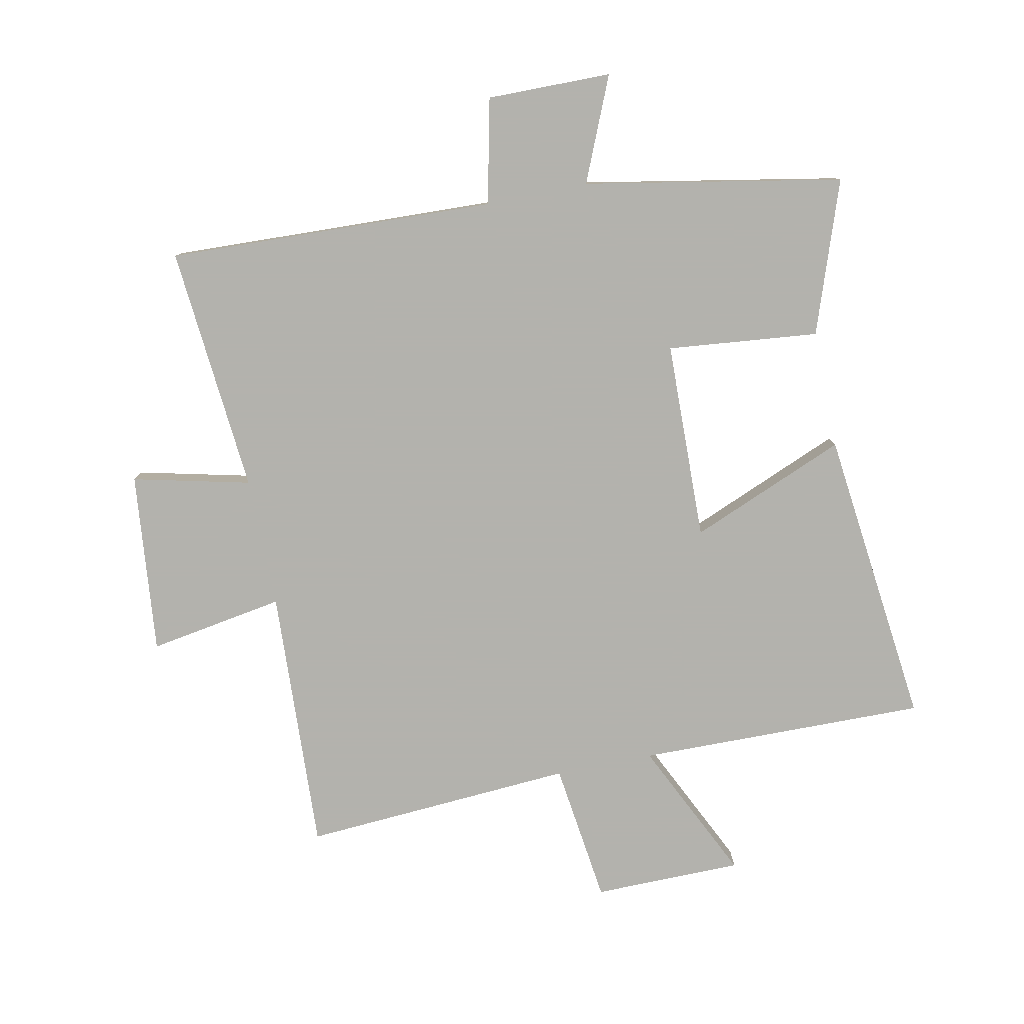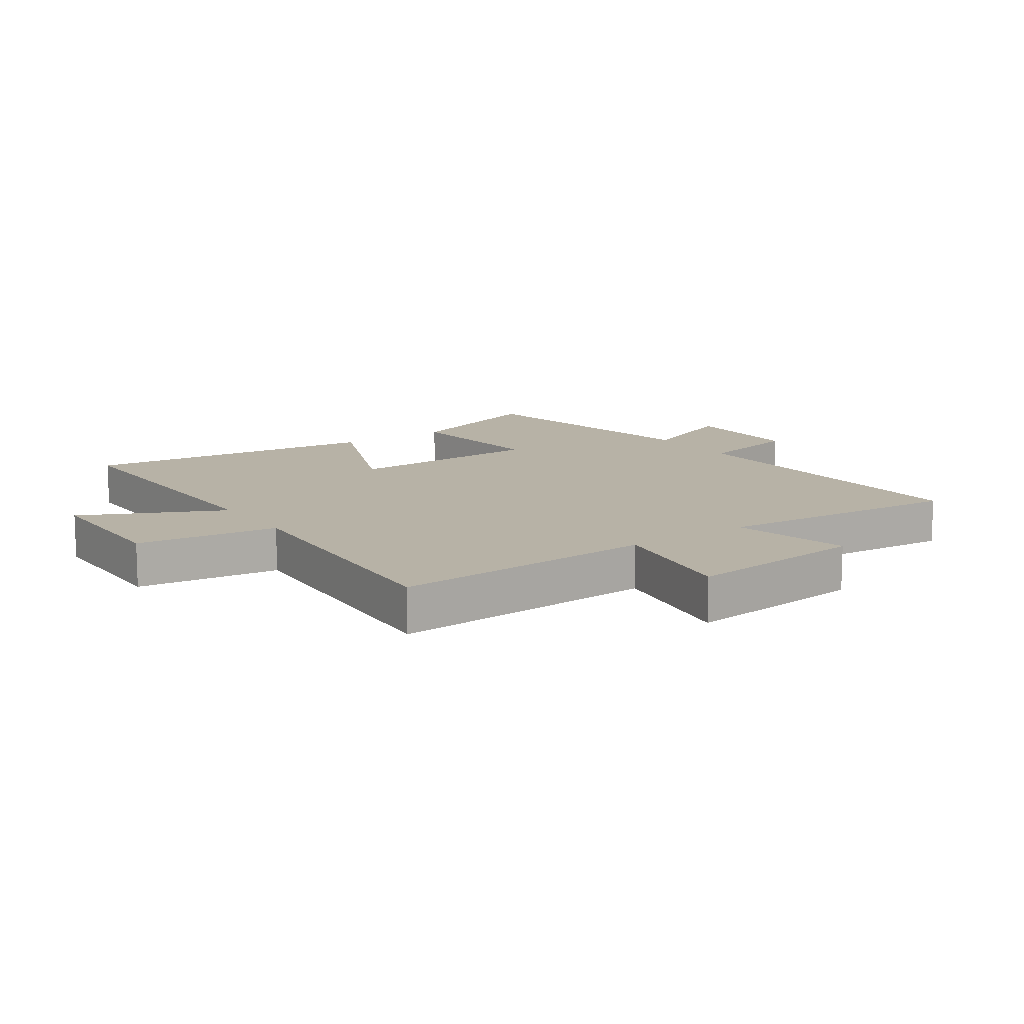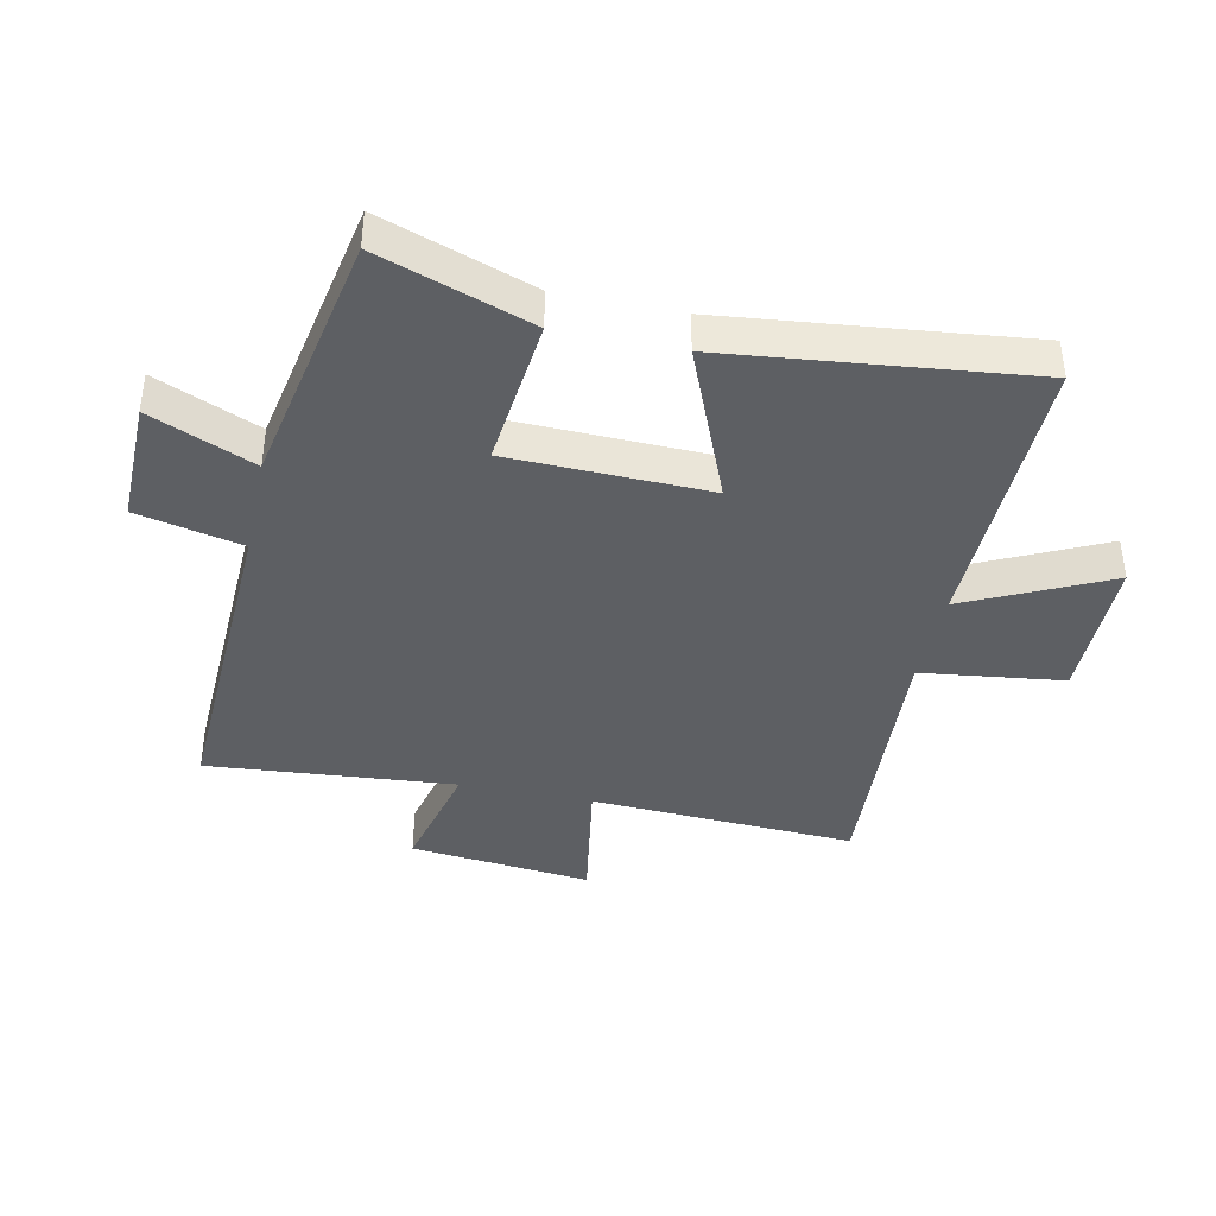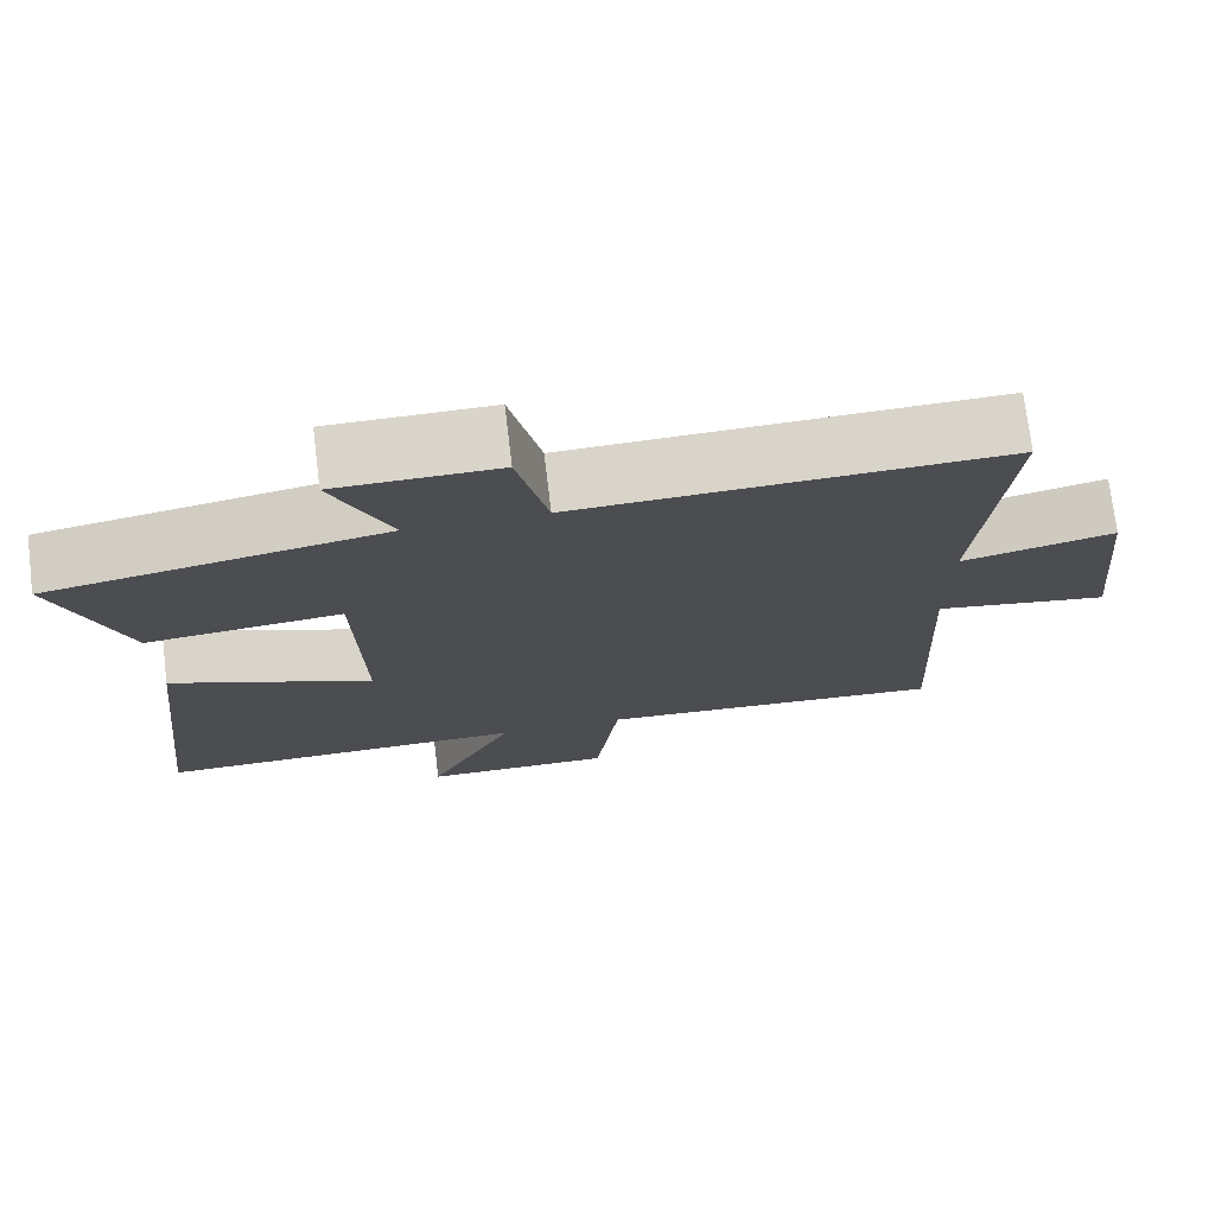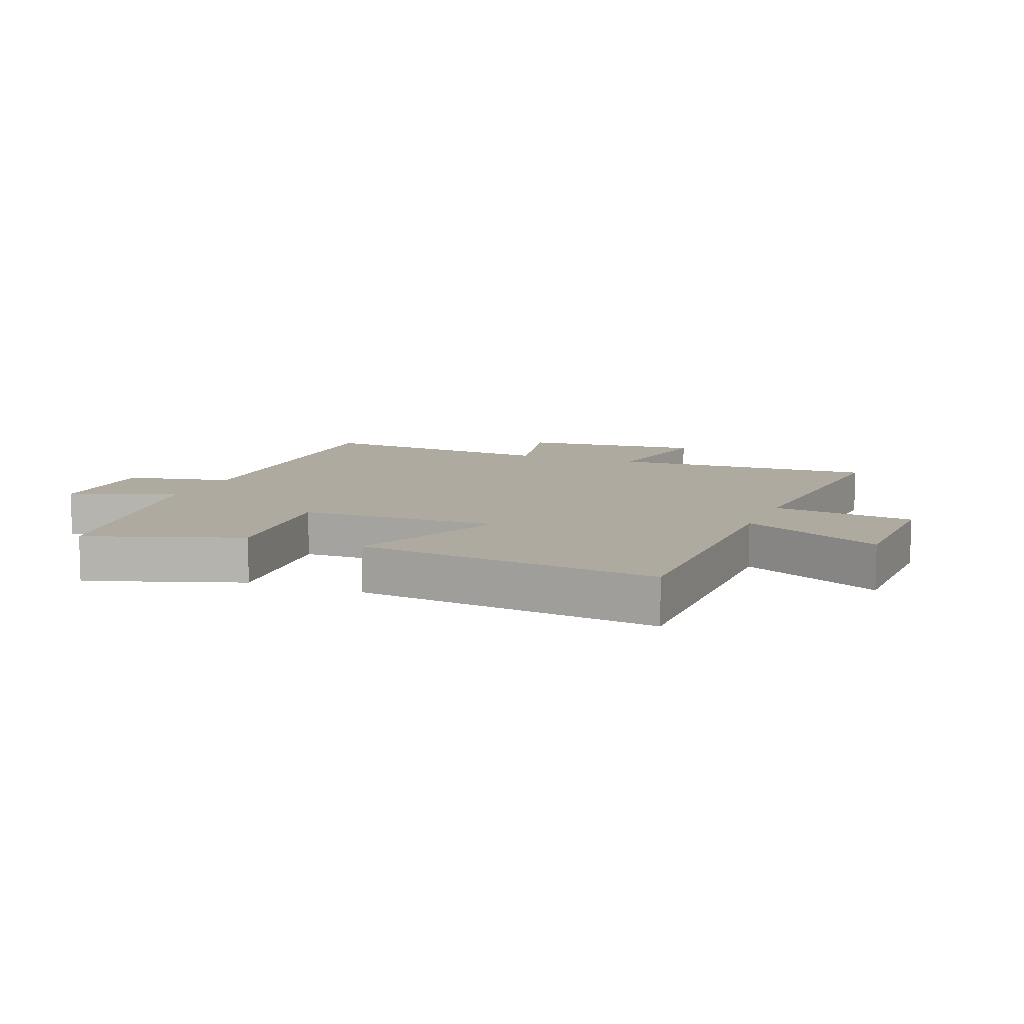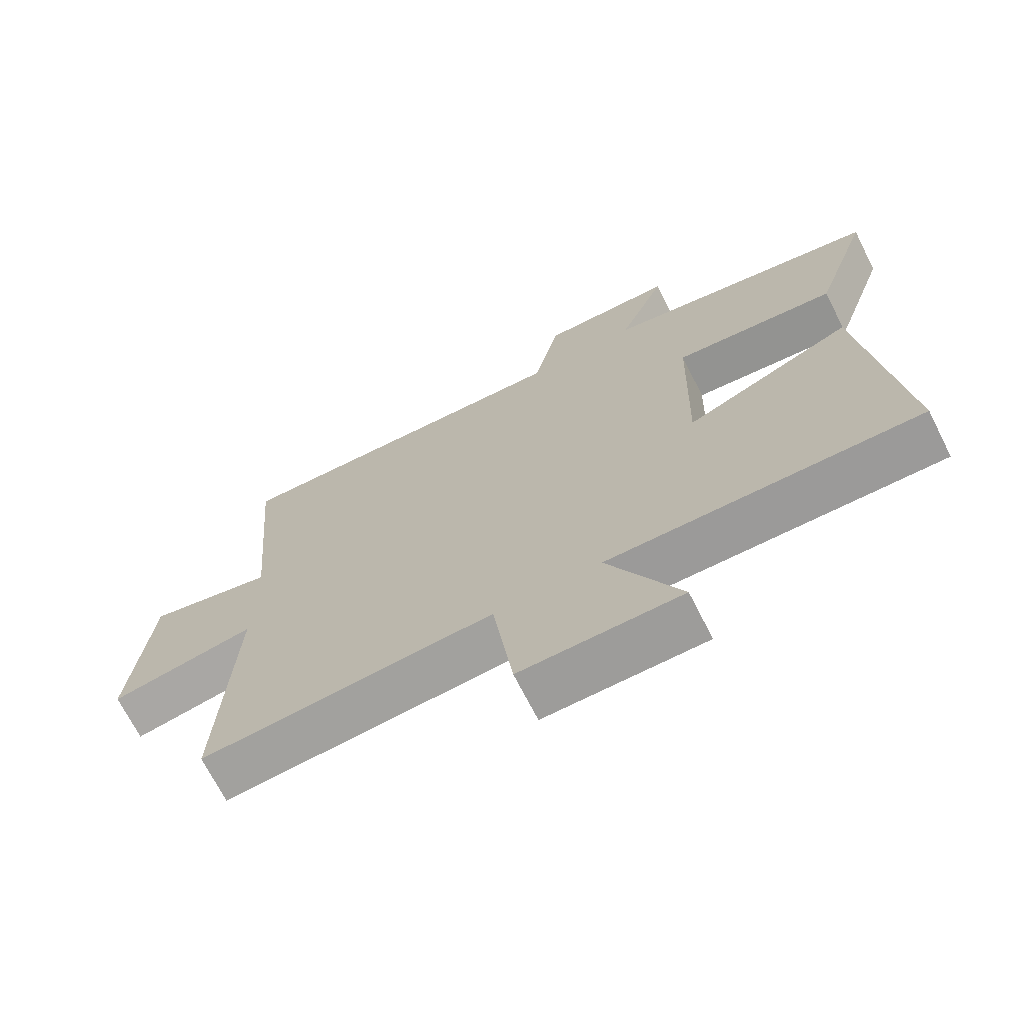
<metadata>
{"format":"obj","ext":"obj","renderer":"f3d","projection":"perspective","resolution":1024,"background":"white","views":[{"elev":-79.4,"azim":11.5,"up":"+Y"},{"elev":12.5,"azim":-124.8,"up":"+Y"},{"elev":-39.9,"azim":77.9,"up":"+Y"},{"elev":74.1,"azim":173.1,"up":"+Z"},{"elev":9.5,"azim":112.2,"up":"+Y"},{"elev":-70.0,"azim":26.9,"up":"+Z"}]}
</metadata>
<code>
v 0.555 0.07 -0.507
v 0.084 0.07 -0.5
v 0.194 0.07 -0.729
v -0.048 0.07 -0.731
v -0.078 0.07 -0.5
v -0.521 0.07 -0.529
v -0.5 0.07 -0.097
v -0.721 0.07 -0.134
v -0.691 0.07 0.162
v -0.5 0.07 0.117
v -0.535 0.07 0.52
v -0.001 0.07 0.5
v 0.037 0.07 0.671
v 0.239 0.07 0.669
v 0.167 0.07 0.5
v 0.586 0.07 0.422
v 0.5 0.07 0.175
v 0.254 0.07 0.2
v 0.246 0.07 -0.124
v 0.5 0.07 -0.019
v 0.555 0 -0.507
v 0.084 0 -0.5
v 0.194 0 -0.729
v -0.048 0 -0.731
v -0.078 0 -0.5
v -0.521 0 -0.529
v -0.5 0 -0.097
v -0.721 0 -0.134
v -0.691 0 0.162
v -0.5 0 0.117
v -0.535 0 0.52
v -0.001 0 0.5
v 0.037 0 0.671
v 0.239 0 0.669
v 0.167 0 0.5
v 0.586 0 0.422
v 0.5 0 0.175
v 0.254 0 0.2
v 0.246 0 -0.124
v 0.5 0 -0.019
f 19 20 1 2
f 18 19 2
f 15 16 17 18
f 15 18 2
f 12 13 14 15
f 12 15 2
f 10 11 12 2
f 7 8 9 10
f 7 10 2 3
f 5 6 7
f 5 7 3
f 3 4 5
f 22 21 40 39
f 22 39 38
f 38 37 36 35
f 22 38 35
f 35 34 33 32
f 22 35 32
f 22 32 31 30
f 30 29 28 27
f 23 22 30 27
f 27 26 25
f 23 27 25
f 25 24 23
f 1 21 22 2
f 2 22 23 3
f 3 23 24 4
f 4 24 25 5
f 5 25 26 6
f 6 26 27 7
f 7 27 28 8
f 8 28 29 9
f 9 29 30 10
f 10 30 31 11
f 11 31 32 12
f 12 32 33 13
f 13 33 34 14
f 14 34 35 15
f 15 35 36 16
f 16 36 37 17
f 17 37 38 18
f 18 38 39 19
f 19 39 40 20
f 20 40 21 1

</code>
